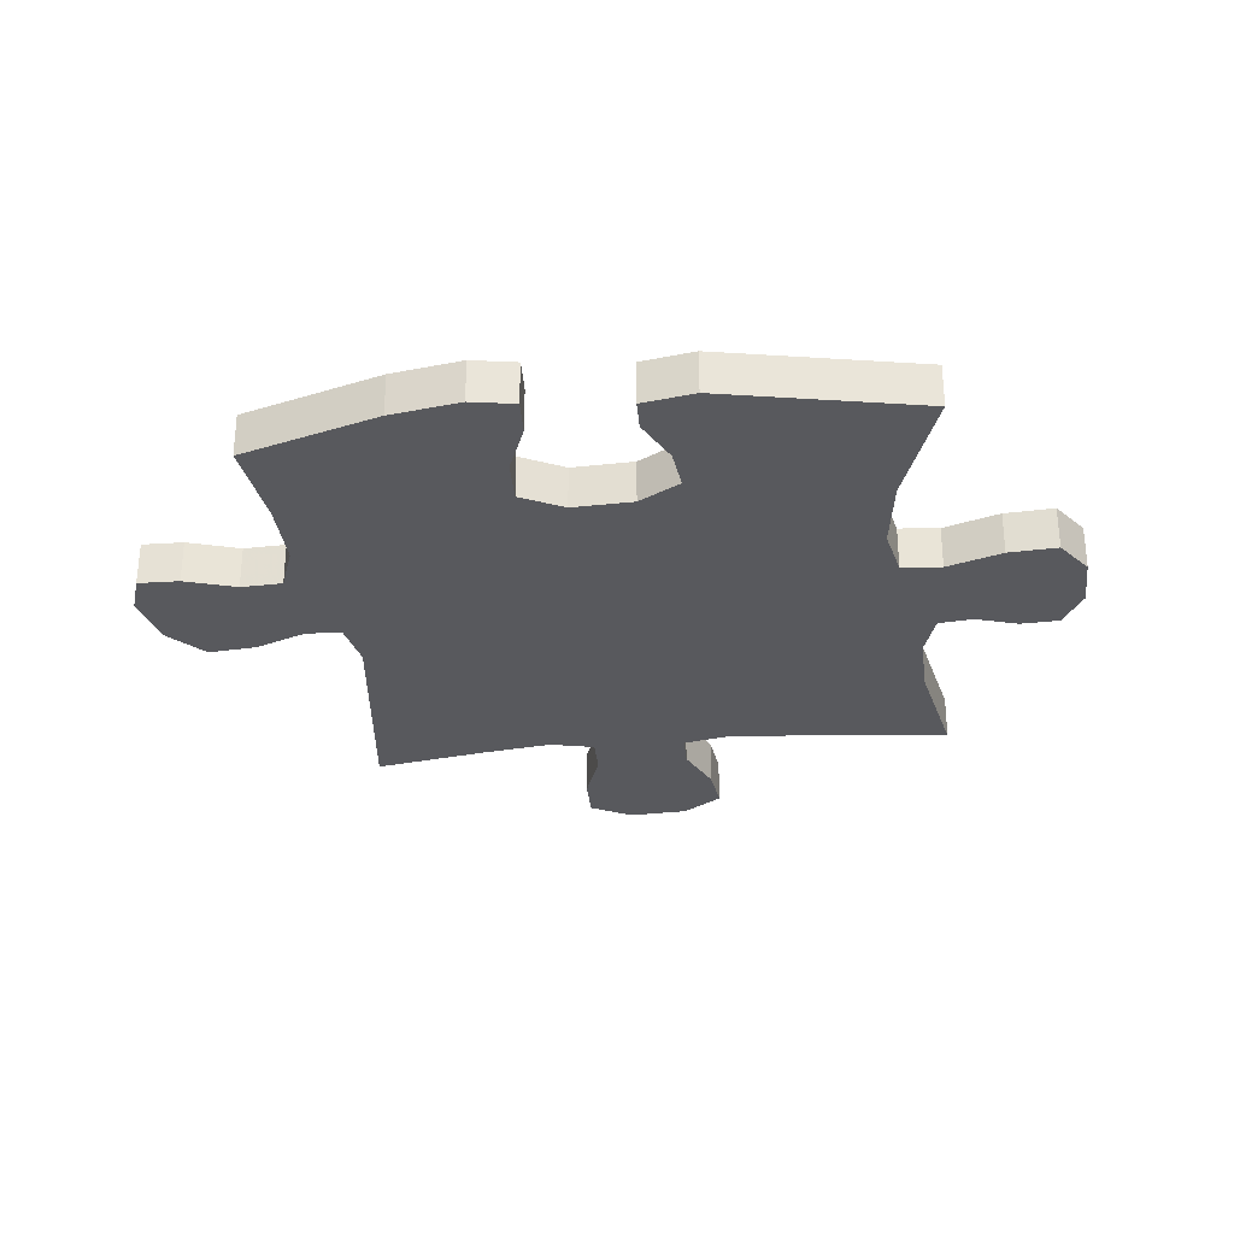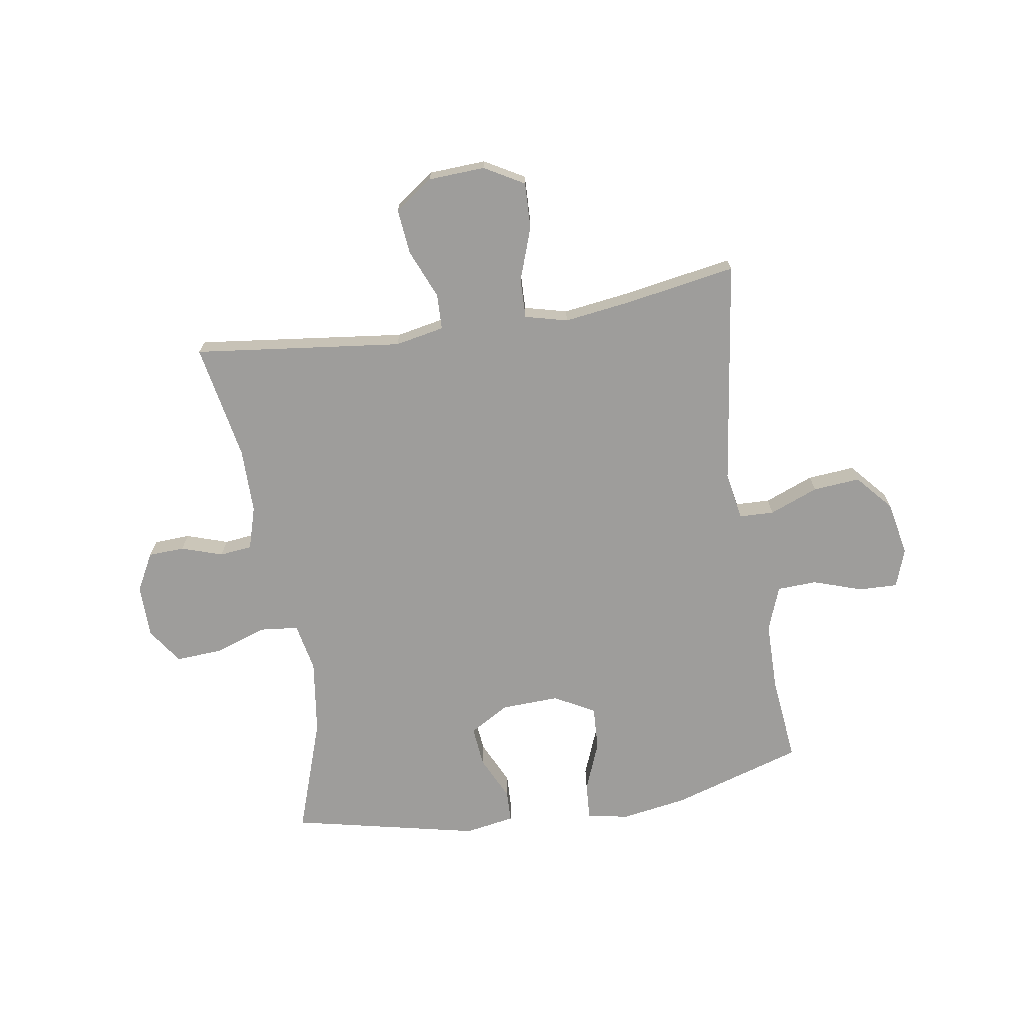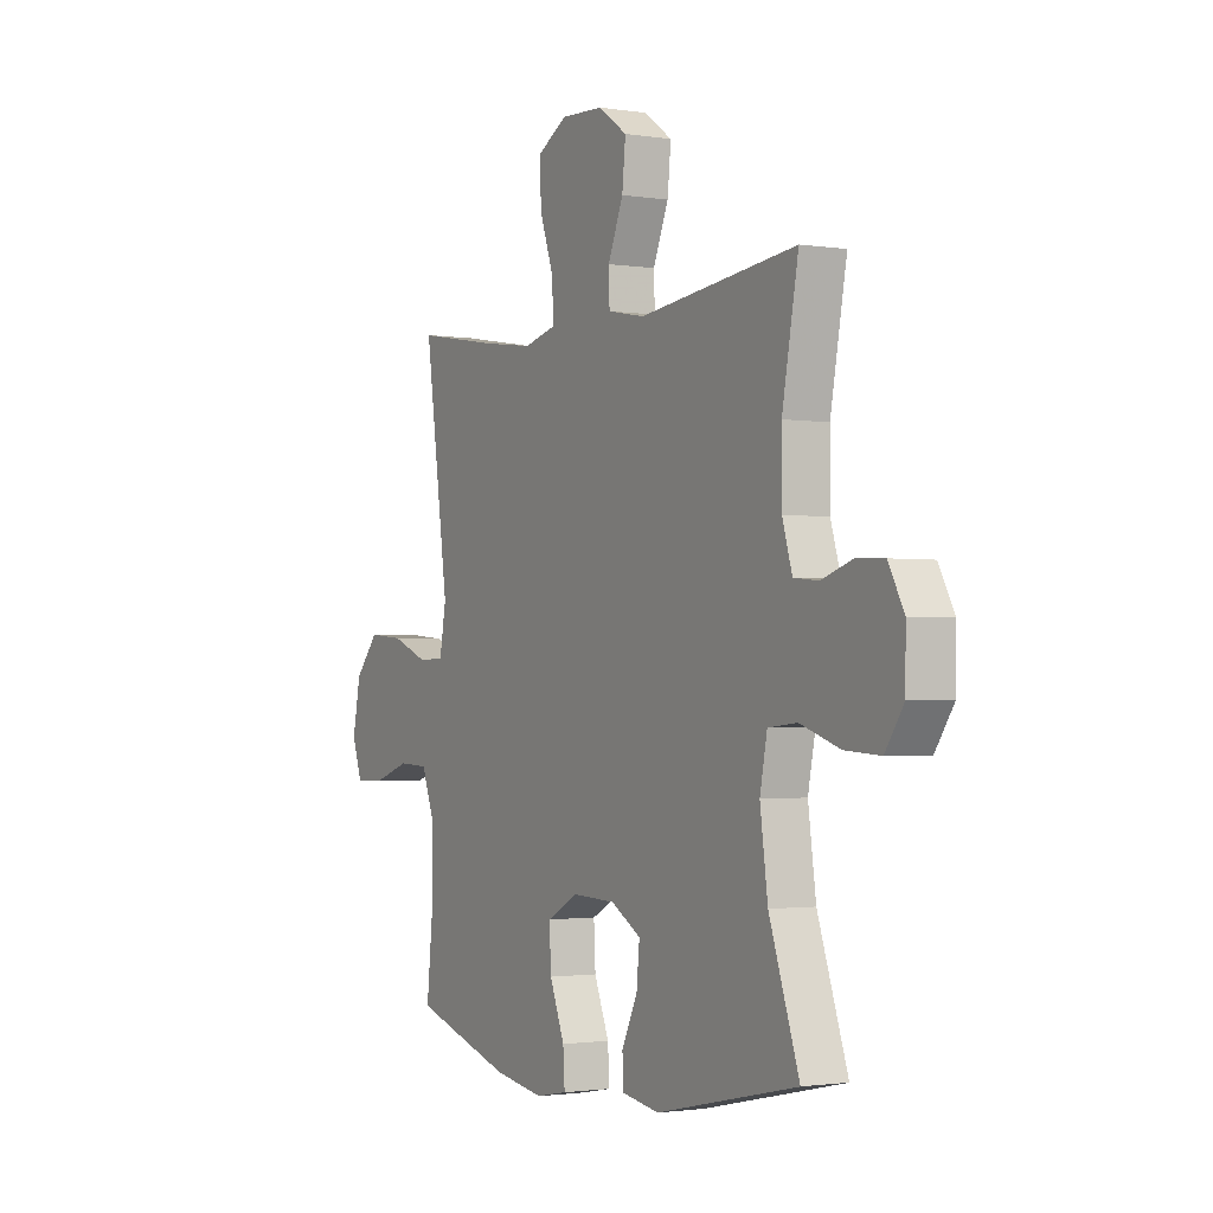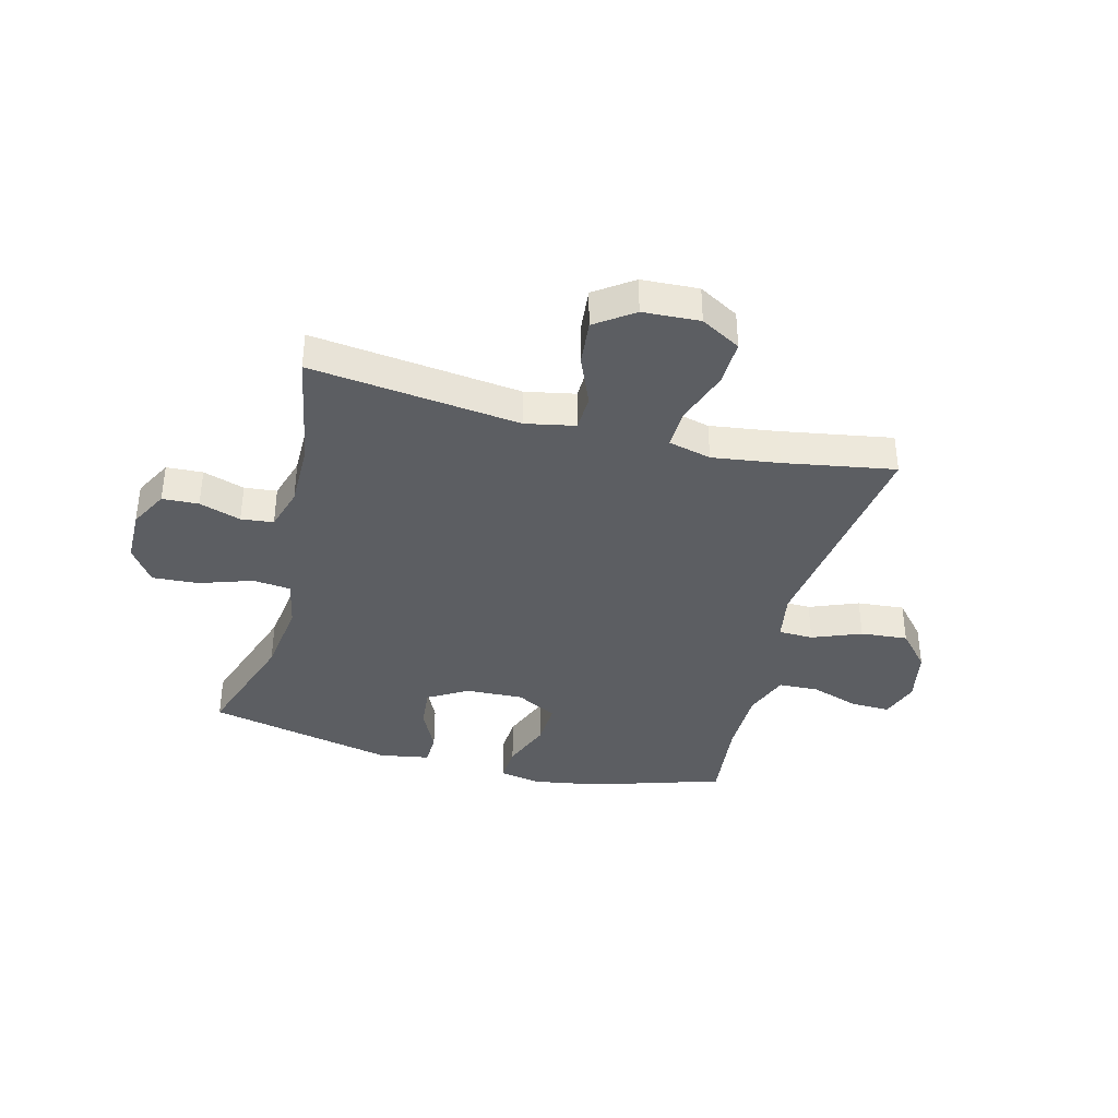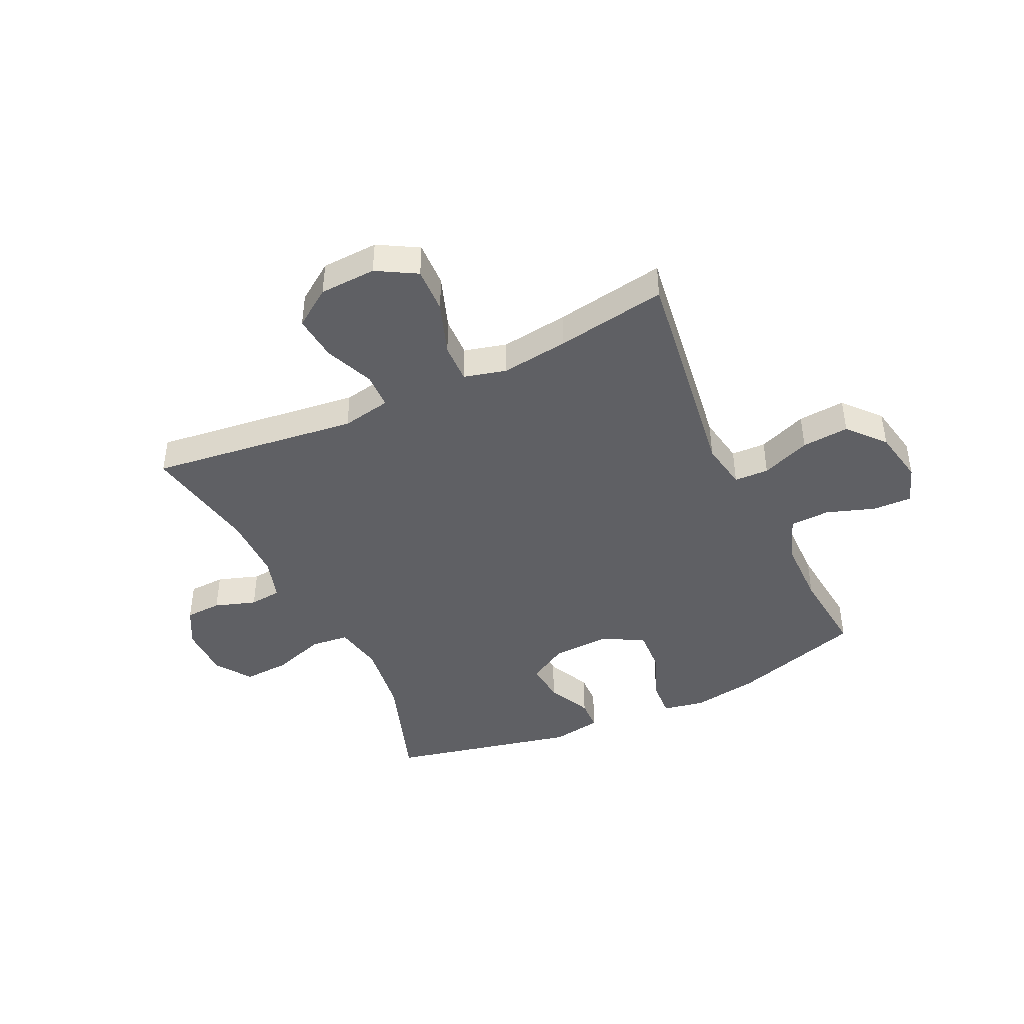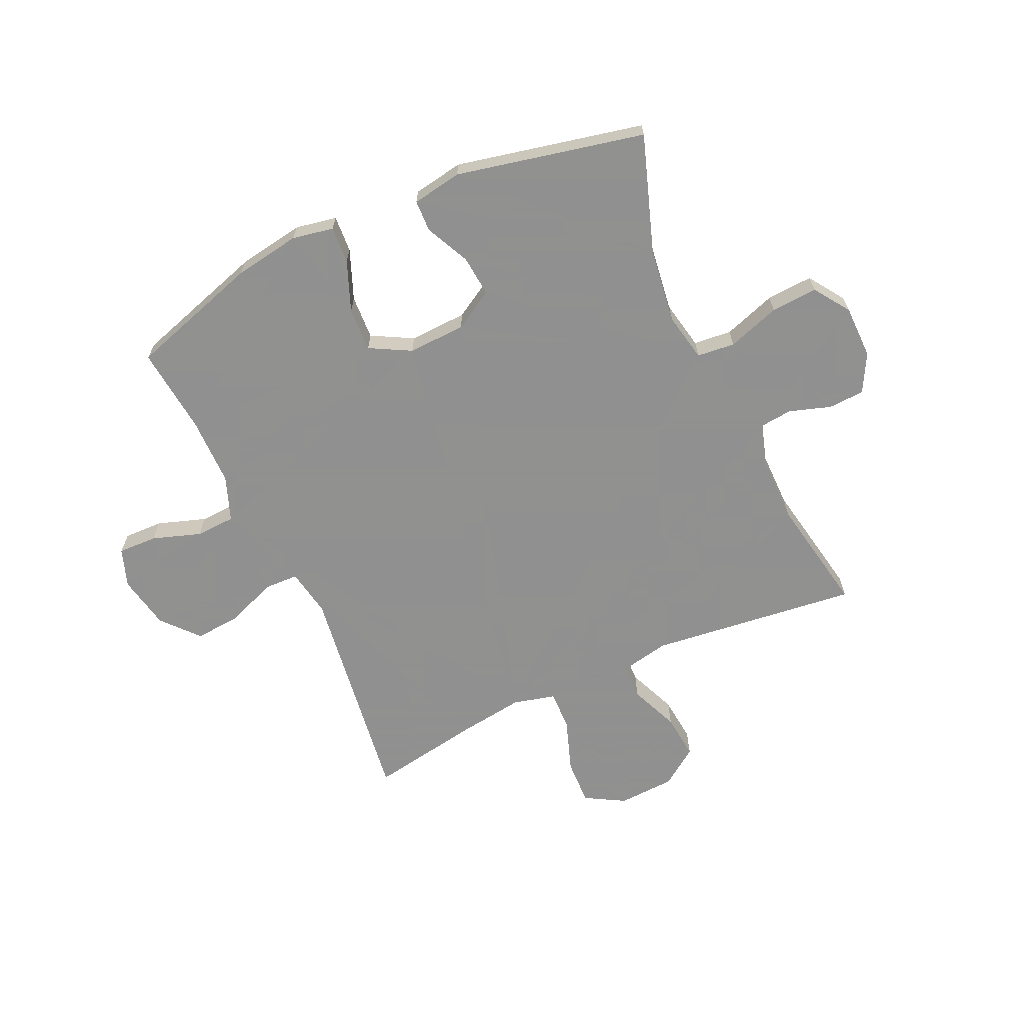
<metadata>
{"format":"obj","ext":"obj","renderer":"f3d","projection":"perspective","resolution":1024,"background":"white","views":[{"elev":-29.8,"azim":-173.0,"up":"+Y"},{"elev":-70.4,"azim":9.1,"up":"+Y"},{"elev":-1.7,"azim":-119.7,"up":"+Z"},{"elev":-38.0,"azim":-14.4,"up":"+Y"},{"elev":-43.4,"azim":25.2,"up":"+Y"},{"elev":-65.8,"azim":-155.3,"up":"+Y"}]}
</metadata>
<code>
v 0.5 0.07 0.5
v 0.444 0.07 0.101
v 0.459 0.07 0.016
v 0.52 0.07 0.014
v 0.606 0.07 0.048
v 0.689 0.07 0.055
v 0.745 0.07 -0.009
v 0.764 0.07 -0.105
v 0.74 0.07 -0.173
v 0.671 0.07 -0.171
v 0.585 0.07 -0.142
v 0.515 0.07 -0.145
v 0.485 0.07 -0.224
v 0.484 0.07 -0.346
v 0.5 0.07 -0.5
v 0.268 0.07 -0.572
v 0.151 0.07 -0.591
v 0.078 0.07 -0.577
v 0.082 0.07 -0.512
v 0.117 0.07 -0.424
v 0.121 0.07 -0.346
v 0.049 0.07 -0.307
v -0.053 0.07 -0.311
v -0.123 0.07 -0.352
v -0.116 0.07 -0.424
v -0.079 0.07 -0.502
v -0.081 0.07 -0.558
v -0.169 0.07 -0.573
v -0.5 0.07 -0.5
v -0.43 0.07 -0.295
v -0.412 0.07 -0.163
v -0.429 0.07 -0.077
v -0.496 0.07 -0.07
v -0.589 0.07 -0.101
v -0.671 0.07 -0.106
v -0.714 0.07 -0.043
v -0.715 0.07 0.051
v -0.679 0.07 0.118
v -0.615 0.07 0.121
v -0.542 0.07 0.097
v -0.485 0.07 0.103
v -0.462 0.07 0.179
v -0.462 0.07 0.294
v -0.5 0.07 0.5
v -0.132 0.07 0.456
v -0.045 0.07 0.473
v -0.043 0.07 0.536
v -0.079 0.07 0.623
v -0.087 0.07 0.703
v -0.02 0.07 0.75
v 0.08 0.07 0.755
v 0.15 0.07 0.715
v 0.147 0.07 0.634
v 0.114 0.07 0.54
v 0.112 0.07 0.47
v 0.187 0.07 0.451
v 0.305 0.07 0.467
v 0.5 0 0.5
v 0.444 0 0.101
v 0.459 0 0.016
v 0.52 0 0.014
v 0.606 0 0.048
v 0.689 0 0.055
v 0.745 0 -0.009
v 0.764 0 -0.105
v 0.74 0 -0.173
v 0.671 0 -0.171
v 0.585 0 -0.142
v 0.515 0 -0.145
v 0.485 0 -0.224
v 0.484 0 -0.346
v 0.5 0 -0.5
v 0.268 0 -0.572
v 0.151 0 -0.591
v 0.078 0 -0.577
v 0.082 0 -0.512
v 0.117 0 -0.424
v 0.121 0 -0.346
v 0.049 0 -0.307
v -0.053 0 -0.311
v -0.123 0 -0.352
v -0.116 0 -0.424
v -0.079 0 -0.502
v -0.081 0 -0.558
v -0.169 0 -0.573
v -0.5 0 -0.5
v -0.43 0 -0.295
v -0.412 0 -0.163
v -0.429 0 -0.077
v -0.496 0 -0.07
v -0.589 0 -0.101
v -0.671 0 -0.106
v -0.714 0 -0.043
v -0.715 0 0.051
v -0.679 0 0.118
v -0.615 0 0.121
v -0.542 0 0.097
v -0.485 0 0.103
v -0.462 0 0.179
v -0.462 0 0.294
v -0.5 0 0.5
v -0.132 0 0.456
v -0.045 0 0.473
v -0.043 0 0.536
v -0.079 0 0.623
v -0.087 0 0.703
v -0.02 0 0.75
v 0.08 0 0.755
v 0.15 0 0.715
v 0.147 0 0.634
v 0.114 0 0.54
v 0.112 0 0.47
v 0.187 0 0.451
v 0.305 0 0.467
f 51 52 53 54
f 51 54 55
f 50 51 55
f 47 48 49 50
f 46 47 50 55
f 45 46 55 56
f 43 44 45
f 42 43 45 56
f 37 38 39 40
f 37 40 41
f 36 37 41
f 33 34 35 36
f 32 33 36 41
f 27 28 29 30
f 25 26 27 30
f 24 25 30 31
f 23 24 31 32
f 17 18 19 20
f 17 20 21
f 14 15 16 17
f 13 14 17 21
f 12 13 21 22
f 8 9 10 11
f 8 11 12
f 7 8 12
f 4 5 6 7
f 3 4 7 12
f 57 1 2
f 57 2 3
f 56 57 3
f 32 41 42 56
f 22 23 32 56
f 3 12 22 56
f 111 110 109 108
f 112 111 108
f 112 108 107
f 107 106 105 104
f 112 107 104 103
f 113 112 103 102
f 102 101 100
f 113 102 100 99
f 97 96 95 94
f 98 97 94
f 98 94 93
f 93 92 91 90
f 98 93 90 89
f 87 86 85 84
f 87 84 83 82
f 88 87 82 81
f 89 88 81 80
f 77 76 75 74
f 78 77 74
f 74 73 72 71
f 78 74 71 70
f 79 78 70 69
f 68 67 66 65
f 69 68 65
f 69 65 64
f 64 63 62 61
f 69 64 61 60
f 59 58 114
f 60 59 114
f 60 114 113
f 113 99 98 89
f 113 89 80 79
f 113 79 69 60
f 1 58 59 2
f 2 59 60 3
f 3 60 61 4
f 4 61 62 5
f 5 62 63 6
f 6 63 64 7
f 7 64 65 8
f 8 65 66 9
f 9 66 67 10
f 10 67 68 11
f 11 68 69 12
f 12 69 70 13
f 13 70 71 14
f 14 71 72 15
f 15 72 73 16
f 16 73 74 17
f 17 74 75 18
f 18 75 76 19
f 19 76 77 20
f 20 77 78 21
f 21 78 79 22
f 22 79 80 23
f 23 80 81 24
f 24 81 82 25
f 25 82 83 26
f 26 83 84 27
f 27 84 85 28
f 28 85 86 29
f 29 86 87 30
f 30 87 88 31
f 31 88 89 32
f 32 89 90 33
f 33 90 91 34
f 34 91 92 35
f 35 92 93 36
f 36 93 94 37
f 37 94 95 38
f 38 95 96 39
f 39 96 97 40
f 40 97 98 41
f 41 98 99 42
f 42 99 100 43
f 43 100 101 44
f 44 101 102 45
f 45 102 103 46
f 46 103 104 47
f 47 104 105 48
f 48 105 106 49
f 49 106 107 50
f 50 107 108 51
f 51 108 109 52
f 52 109 110 53
f 53 110 111 54
f 54 111 112 55
f 55 112 113 56
f 56 113 114 57
f 57 114 58 1

</code>
